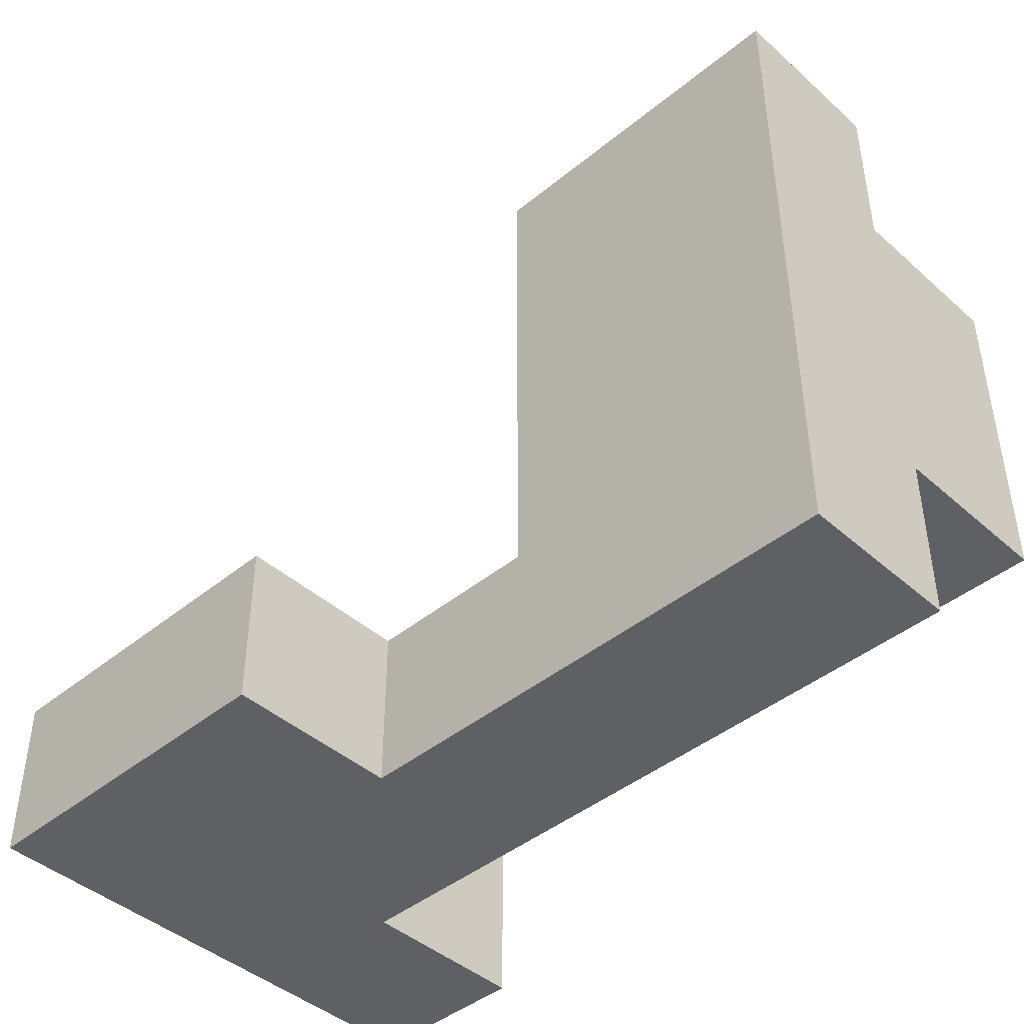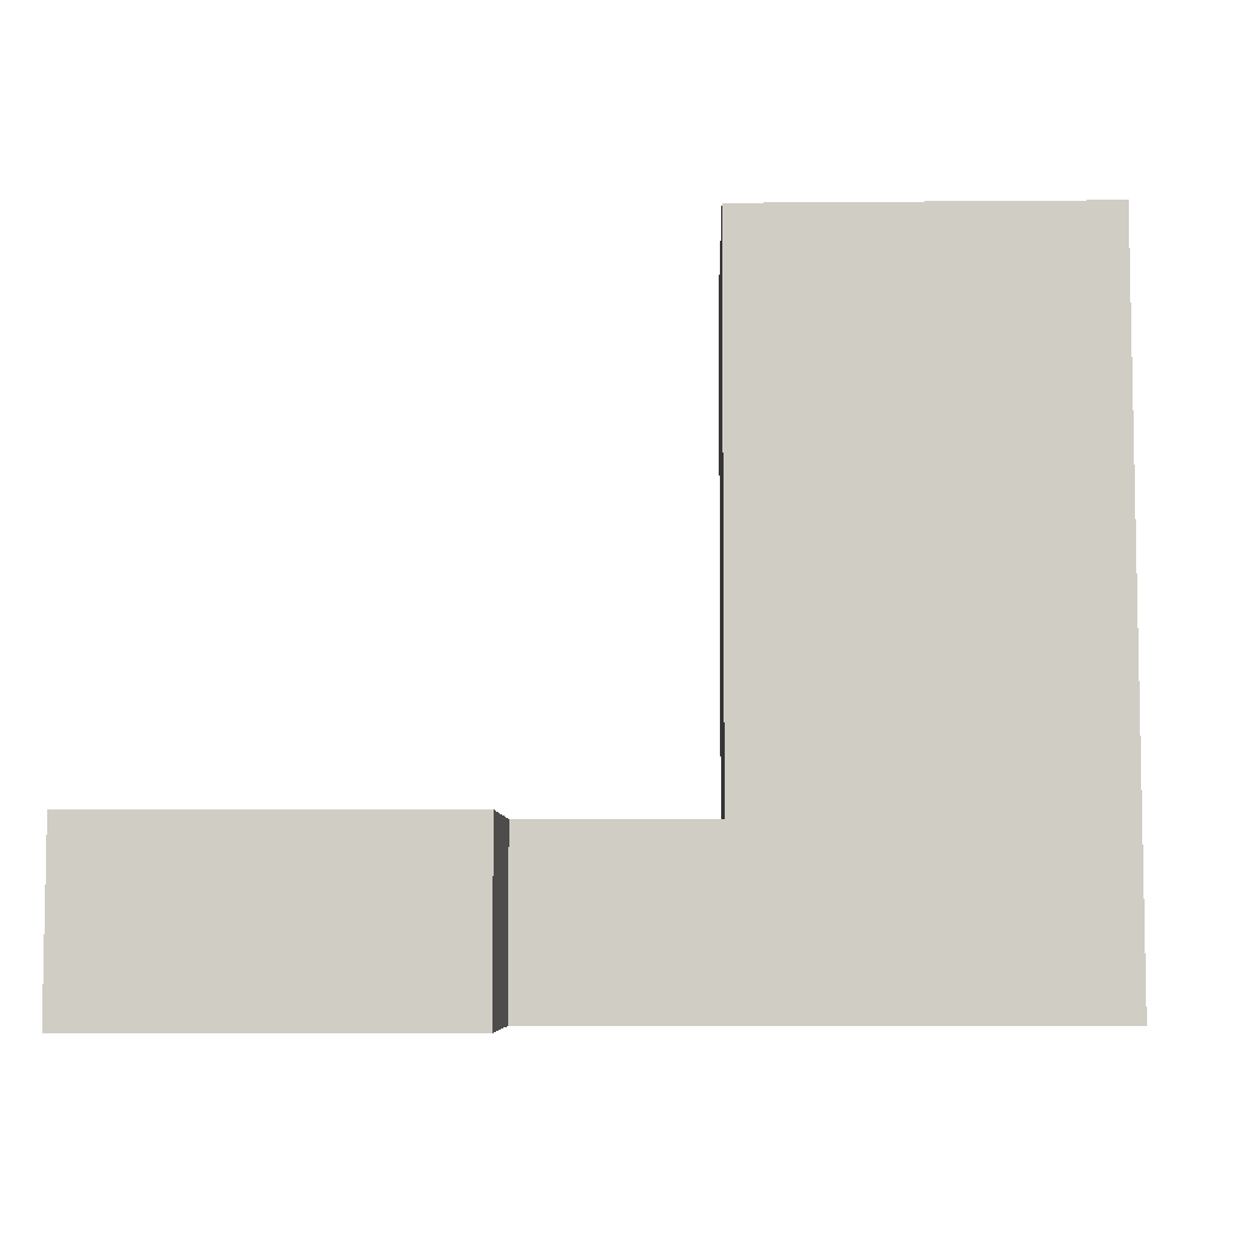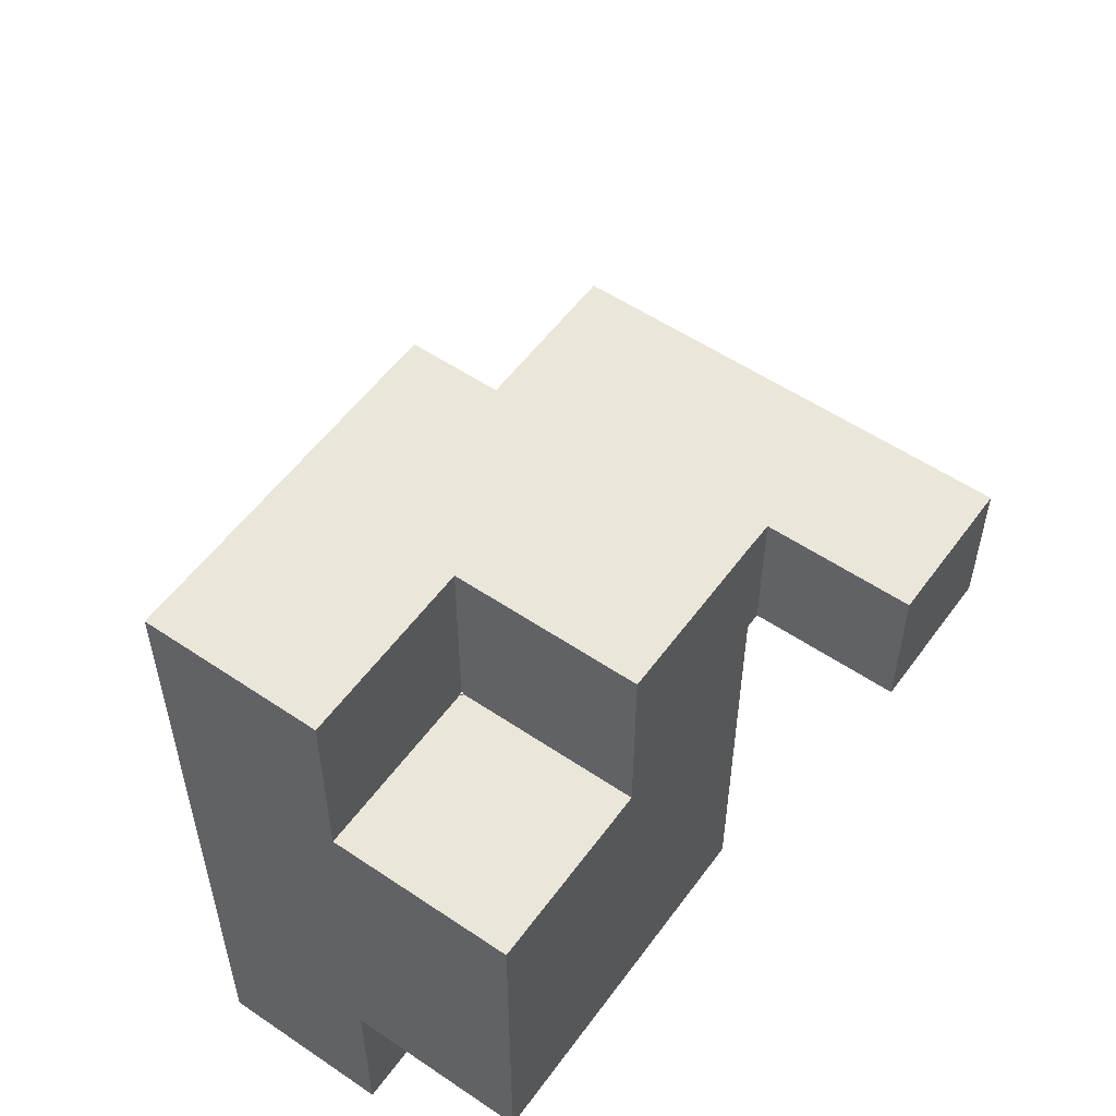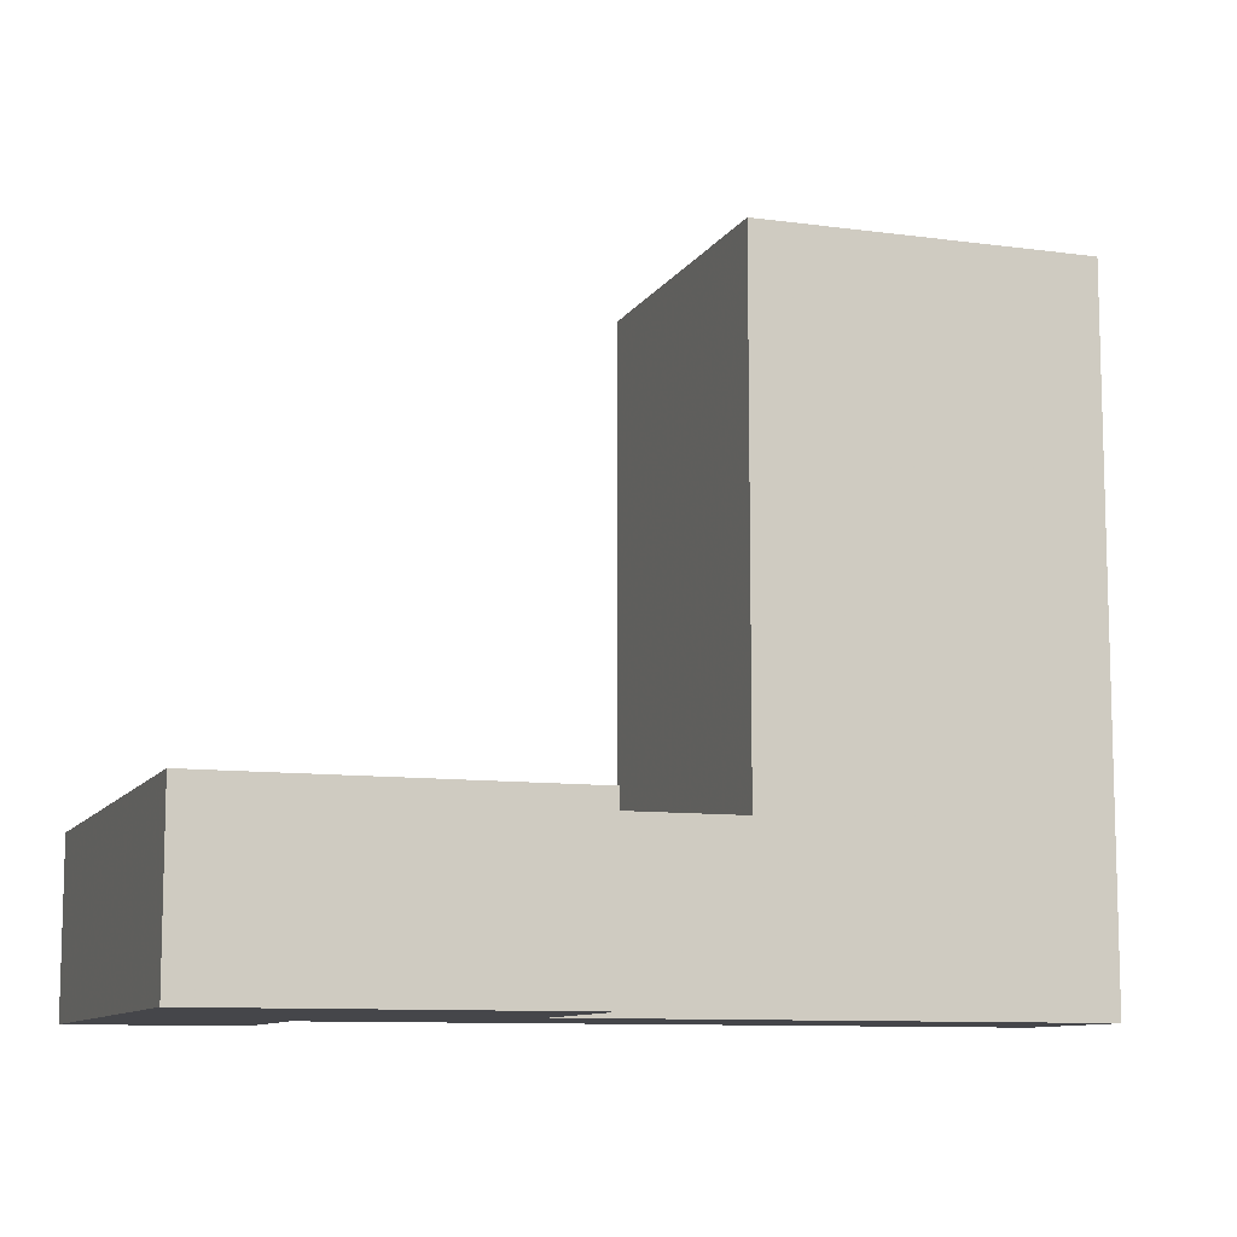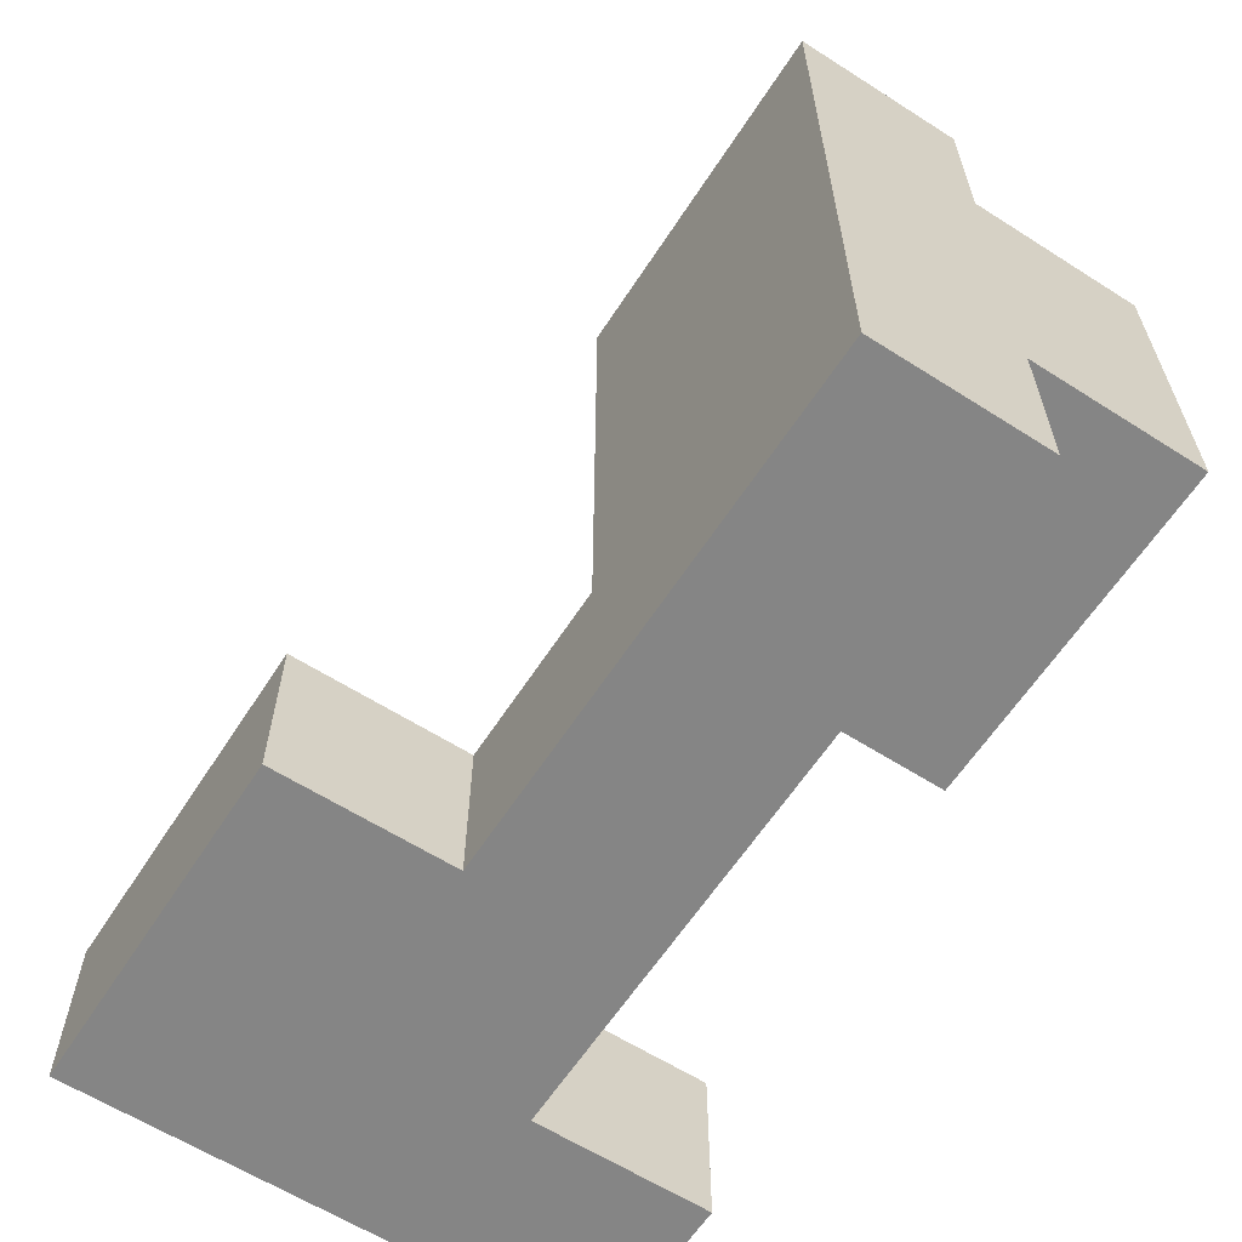
<metadata>
{"format":"obj","ext":"obj","renderer":"f3d","projection":"perspective","resolution":1024,"background":"white","views":[{"elev":-43.6,"azim":43.9,"up":"+Z"},{"elev":-6.7,"azim":1.6,"up":"+Z"},{"elev":54.9,"azim":125.5,"up":"+Z"},{"elev":-9.9,"azim":-19.2,"up":"+Z"},{"elev":-61.7,"azim":57.1,"up":"+Z"}]}
</metadata>
<code>
v -0.9957 -0.9957 -0.829
v -0.9957 -0.9957 -0.5043
v -0.9957 -0.671 -0.5043
v -0.9957 -0.671 -0.829
v -0.9957 -0.6667 -0.5043
v -0.9957 -0.6667 -0.829
v -0.671 -0.9957 -0.829
v -0.671 -0.9957 -0.5043
v -0.6667 -0.9957 -0.829
v -0.6667 -0.9957 -0.5043
v -0.671 -0.671 -0.829
v -0.6667 -0.671 -0.829
v -0.671 -0.6667 -0.829
v -0.6667 -0.6667 -0.829
v -0.671 -0.671 -0.5043
v -0.6667 -0.671 -0.5043
v -0.671 -0.6667 -0.5043
v -0.6667 -0.6667 -0.5043
v -0.3377 -0.9957 -0.829
v -0.3377 -0.671 -0.829
v -0.3377 -0.671 -0.5043
v -0.3377 -0.9957 -0.5043
v -0.3377 -0.6667 -0.829
v -0.3377 -0.6667 -0.5043
v -0.6623 -0.9957 -0.829
v -0.6623 -0.9957 -0.5043
v -0.6623 -0.671 -0.829
v -0.6623 -0.6667 -0.829
v -0.6623 -0.671 -0.5043
v -0.6623 -0.6667 -0.5043
v -0.9957 -0.6623 -0.5043
v -0.9957 -0.6623 -0.829
v -0.9957 -0.3377 -0.5043
v -0.9957 -0.3377 -0.829
v -0.9957 -0.3333 -0.5043
v -0.9957 -0.3333 -0.829
v -0.671 -0.3377 -0.829
v -0.671 -0.3333 -0.829
v -0.671 -0.3333 -0.5043
v -0.671 -0.3377 -0.5043
v -0.6667 -0.3377 -0.5043
v -0.6667 -0.3377 -0.829
v -0.671 -0.6623 -0.829
v -0.6667 -0.6623 -0.829
v -0.671 -0.6623 -0.5043
v -0.6667 -0.6623 -0.5043
v -0.3377 -0.6623 -0.829
v -0.3377 -0.6623 -0.5043
v -0.3333 -0.6623 -0.829
v -0.3333 -0.6623 -0.5043
v -0.6623 -0.3377 -0.5043
v -0.6623 -0.3377 -0.829
v -0.3377 -0.3377 -0.5043
v -0.3377 -0.3377 -0.829
v -0.3333 -0.3377 -0.5043
v -0.3333 -0.3377 -0.829
v -0.6623 -0.6623 -0.829
v -0.6623 -0.6623 -0.5043
v -0.329 -0.6623 -0.829
v -0.329 -0.6623 -0.5043
v -0.004333 -0.6623 -0.829
v -0.004333 -0.6623 -0.5043
v 0 -0.6623 -0.829
v 0 -0.6623 -0.5043
v -0.329 -0.3377 -0.5043
v -0.329 -0.3377 -0.829
v -0.004333 -0.3377 -0.5043
v -0.004333 -0.3377 -0.829
v 0 -0.3377 -0.5043
v 0 -0.3377 -0.829
v 0.004333 -0.6623 -0.5043
v 0.004333 -0.6623 -0.5
v 0.004333 -0.3377 -0.5
v 0.004333 -0.3377 -0.5043
v 0.004333 -0.6623 -0.829
v 0.329 -0.6623 -0.829
v 0.329 -0.6623 -0.5043
v 0.329 -0.6623 -0.5
v 0.3333 -0.6623 -0.829
v 0.3333 -0.6623 -0.5043
v 0.3333 -0.6623 -0.5
v 0.004333 -0.3377 -0.829
v 0.329 -0.3377 -0.5043
v 0.329 -0.3377 -0.829
v 0.329 -0.3377 -0.5
v 0.3333 -0.3377 -0.5043
v 0.3333 -0.3377 -0.829
v 0.3333 -0.3377 -0.5
v 0.6623 -0.6623 -0.829
v 0.6623 -0.3377 -0.829
v 0.6623 -0.3377 -0.5043
v 0.6623 -0.6623 -0.5043
v 0.6623 -0.3377 -0.5
v 0.6623 -0.6623 -0.5
v 0.3377 -0.6623 -0.829
v 0.3377 -0.6623 -0.5043
v 0.3377 -0.6623 -0.5
v 0.3377 -0.3377 -0.5043
v 0.3377 -0.3377 -0.829
v 0.3377 -0.3377 -0.5
v -0.9957 -0.329 -0.5043
v -0.9957 -0.329 -0.829
v -0.9957 -0.004333 -0.5043
v -0.9957 -0.004333 -0.829
v -0.671 -0.329 -0.829
v -0.671 -0.329 -0.5043
v -0.671 -0.004333 -0.829
v -0.671 -0.004333 -0.5043
v 0.004333 -0.6623 -0.4957
v 0.004333 -0.3377 -0.4957
v 0.004333 -0.6623 -0.171
v 0.004333 -0.3377 -0.171
v 0.004333 -0.3333 -0.171
v 0.004333 -0.3333 -0.4957
v 0.004333 -0.6623 -0.1667
v 0.004333 -0.3377 -0.1667
v 0.004333 -0.3333 -0.1667
v 0.329 -0.6623 -0.4957
v 0.329 -0.6623 -0.171
v 0.329 -0.6623 -0.1667
v 0.3333 -0.6623 -0.4957
v 0.3333 -0.6623 -0.171
v 0.3333 -0.6623 -0.1667
v 0.329 -0.3377 -0.4957
v 0.3333 -0.3377 -0.4957
v 0.329 -0.3333 -0.4957
v 0.3333 -0.3333 -0.4957
v 0.6623 -0.3377 -0.4957
v 0.6623 -0.6623 -0.4957
v 0.6623 -0.3377 -0.171
v 0.6623 -0.6623 -0.171
v 0.6623 -0.3333 -0.4957
v 0.6623 -0.3333 -0.171
v 0.6623 -0.3377 -0.1667
v 0.6623 -0.6623 -0.1667
v 0.6623 -0.3333 -0.1667
v 0.3377 -0.6623 -0.4957
v 0.3377 -0.6623 -0.171
v 0.3377 -0.6623 -0.1667
v 0.3377 -0.3377 -0.4957
v 0.3377 -0.3333 -0.4957
v 0.004333 -0.329 -0.171
v 0.004333 -0.329 -0.4957
v 0.004333 -0.004333 -0.171
v 0.004333 -0.004333 -0.4957
v 0.004333 -0.329 -0.1667
v 0.004333 -0.004333 -0.1667
v 0.329 -0.004333 -0.171
v 0.329 -0.004333 -0.4957
v 0.329 -0.004333 -0.1667
v 0.3333 -0.004333 -0.171
v 0.3333 -0.004333 -0.4957
v 0.3333 -0.004333 -0.1667
v 0.329 -0.329 -0.4957
v 0.3333 -0.329 -0.4957
v 0.6623 -0.329 -0.4957
v 0.6623 -0.329 -0.171
v 0.6623 -0.004333 -0.4957
v 0.6623 -0.004333 -0.171
v 0.6623 -0.329 -0.1667
v 0.6623 -0.004333 -0.1667
v 0.3377 -0.004333 -0.171
v 0.3377 -0.004333 -0.4957
v 0.3377 -0.004333 -0.1667
v 0.3377 -0.329 -0.4957
v 0.004333 -0.6623 -0.1623
v 0.004333 -0.3377 -0.1623
v 0.004333 -0.3333 -0.1623
v 0.004333 -0.6623 0.1623
v 0.004333 -0.3377 0.1623
v 0.004333 -0.3333 0.1623
v 0.004333 -0.6623 0.1667
v 0.004333 -0.3377 0.1667
v 0.004333 -0.3333 0.1667
v 0.3333 -0.3377 0.1623
v 0.3333 -0.3333 0.1623
v 0.3333 -0.3333 0.1667
v 0.3333 -0.3377 0.1667
v 0.329 -0.6623 -0.1623
v 0.329 -0.6623 0.1623
v 0.329 -0.6623 0.1667
v 0.3333 -0.6623 -0.1623
v 0.3333 -0.6623 0.1623
v 0.3333 -0.6623 0.1667
v 0.329 -0.3333 0.1623
v 0.329 -0.3333 0.1667
v 0.329 -0.3377 0.1667
v 0.6623 -0.3377 -0.1623
v 0.6623 -0.6623 -0.1623
v 0.6623 -0.3333 -0.1623
v 0.6623 -0.3377 0.1623
v 0.6623 -0.6623 0.1623
v 0.6623 -0.3333 0.1623
v 0.6623 -0.3377 0.1667
v 0.6623 -0.6623 0.1667
v 0.3377 -0.6623 -0.1623
v 0.3377 -0.6623 0.1623
v 0.3377 -0.6623 0.1667
v 0.3377 -0.3377 0.1667
v 0.3377 -0.3377 0.1623
v 0.3377 -0.3333 0.1623
v 0.004333 -0.329 -0.1623
v 0.004333 -0.004333 -0.1623
v 0.004333 -0.329 0.1623
v 0.004333 -0.004333 0.1623
v 0.004333 -0.329 0.1667
v 0.004333 -0.004333 0.1667
v 0.329 -0.329 0.1623
v 0.329 -0.329 0.1667
v 0.329 -0.004333 0.1623
v 0.329 -0.004333 0.1667
v 0.329 -0.004333 -0.1623
v 0.3333 -0.004333 -0.1623
v 0.3333 -0.004333 0.1623
v 0.3333 -0.329 0.1623
v 0.6623 -0.329 -0.1623
v 0.6623 -0.004333 -0.1623
v 0.6623 -0.329 0.1623
v 0.6623 -0.004333 0.1623
v 0.3377 -0.004333 -0.1623
v 0.3377 -0.004333 0.1623
v 0.3377 -0.329 0.1623
v 0.004333 -0.6623 0.171
v 0.004333 -0.3377 0.171
v 0.004333 -0.3333 0.171
v 0.004333 -0.6623 0.4957
v 0.004333 -0.3377 0.4957
v 0.004333 -0.3333 0.4957
v 0.329 -0.3333 0.171
v 0.329 -0.3377 0.171
v 0.329 -0.3333 0.4957
v 0.329 -0.3377 0.4957
v 0.329 -0.6623 0.171
v 0.329 -0.6623 0.4957
v 0.3333 -0.6623 0.171
v 0.3333 -0.6623 0.4957
v 0.3333 -0.3377 0.171
v 0.3333 -0.3377 0.4957
v 0.6623 -0.3377 0.171
v 0.6623 -0.6623 0.171
v 0.6623 -0.3377 0.4957
v 0.6623 -0.6623 0.4957
v 0.3377 -0.6623 0.171
v 0.3377 -0.6623 0.4957
v 0.3377 -0.3377 0.171
v 0.3377 -0.3377 0.4957
v 0.004333 -0.329 0.171
v 0.004333 -0.004333 0.171
v 0.004333 -0.329 0.4957
v 0.004333 -0.004333 0.4957
v 0.329 -0.329 0.171
v 0.329 -0.004333 0.171
v 0.329 -0.329 0.4957
v 0.329 -0.004333 0.4957
f 1 2 3 4
f 4 3 5 6
f 1 7 8 2
f 7 9 10 8
f 1 4 11 7
f 7 11 12 9
f 4 6 13 11
f 11 13 14 12
f 2 8 15 3
f 8 10 16 15
f 3 15 17 5
f 15 16 18 17
f 19 20 21 22
f 20 23 24 21
f 9 25 26 10
f 25 19 22 26
f 9 12 27 25
f 25 27 20 19
f 12 14 28 27
f 27 28 23 20
f 10 26 29 16
f 26 22 21 29
f 16 29 30 18
f 29 21 24 30
f 6 5 31 32
f 32 31 33 34
f 34 33 35 36
f 37 38 39 40
f 37 40 41 42
f 6 32 43 13
f 13 43 44 14
f 32 34 37 43
f 43 37 42 44
f 34 36 38 37
f 5 17 45 31
f 17 18 46 45
f 31 45 40 33
f 45 46 41 40
f 33 40 39 35
f 23 47 48 24
f 47 49 50 48
f 42 41 51 52
f 52 51 53 54
f 54 53 55 56
f 14 44 57 28
f 28 57 47 23
f 44 42 52 57
f 57 52 54 47
f 47 54 56 49
f 18 30 58 46
f 30 24 48 58
f 46 58 51 41
f 58 48 53 51
f 48 50 55 53
f 49 59 60 50
f 59 61 62 60
f 61 63 64 62
f 56 55 65 66
f 66 65 67 68
f 68 67 69 70
f 49 56 66 59
f 59 66 68 61
f 61 68 70 63
f 50 60 65 55
f 60 62 67 65
f 62 64 69 67
f 71 72 73 74
f 63 75 71 64
f 75 76 77 71
f 71 77 78 72
f 76 79 80 77
f 77 80 81 78
f 70 69 74 82
f 82 74 83 84
f 74 73 85 83
f 84 83 86 87
f 83 85 88 86
f 63 70 82 75
f 75 82 84 76
f 76 84 87 79
f 64 71 74 69
f 89 90 91 92
f 92 91 93 94
f 79 95 96 80
f 80 96 97 81
f 95 89 92 96
f 96 92 94 97
f 87 86 98 99
f 86 88 100 98
f 99 98 91 90
f 98 100 93 91
f 79 87 99 95
f 95 99 90 89
f 36 35 101 102
f 102 101 103 104
f 38 105 106 39
f 105 107 108 106
f 104 103 108 107
f 36 102 105 38
f 102 104 107 105
f 35 39 106 101
f 101 106 108 103
f 72 109 110 73
f 109 111 112 110
f 110 112 113 114
f 111 115 116 112
f 112 116 117 113
f 72 78 118 109
f 109 118 119 111
f 111 119 120 115
f 78 81 121 118
f 118 121 122 119
f 119 122 123 120
f 73 110 124 85
f 85 124 125 88
f 110 114 126 124
f 124 126 127 125
f 94 93 128 129
f 129 128 130 131
f 128 132 133 130
f 131 130 134 135
f 130 133 136 134
f 81 97 137 121
f 121 137 138 122
f 122 138 139 123
f 97 94 129 137
f 137 129 131 138
f 138 131 135 139
f 88 125 140 100
f 100 140 128 93
f 125 127 141 140
f 140 141 132 128
f 114 113 142 143
f 143 142 144 145
f 113 117 146 142
f 142 146 147 144
f 145 144 148 149
f 144 147 150 148
f 149 148 151 152
f 148 150 153 151
f 114 143 154 126
f 126 154 155 127
f 143 145 149 154
f 154 149 152 155
f 132 156 157 133
f 156 158 159 157
f 133 157 160 136
f 157 159 161 160
f 152 151 162 163
f 151 153 164 162
f 163 162 159 158
f 162 164 161 159
f 127 155 165 141
f 141 165 156 132
f 155 152 163 165
f 165 163 158 156
f 115 166 167 116
f 116 167 168 117
f 166 169 170 167
f 167 170 171 168
f 169 172 173 170
f 170 173 174 171
f 175 176 177 178
f 115 120 179 166
f 166 179 180 169
f 169 180 181 172
f 120 123 182 179
f 179 182 183 180
f 180 183 184 181
f 185 186 177 176
f 187 178 177 186
f 135 134 188 189
f 134 136 190 188
f 189 188 191 192
f 188 190 193 191
f 192 191 194 195
f 123 139 196 182
f 182 196 197 183
f 183 197 198 184
f 139 135 189 196
f 196 189 192 197
f 197 192 195 198
f 175 178 199 200
f 200 199 194 191
f 175 200 201 176
f 200 191 193 201
f 117 168 202 146
f 146 202 203 147
f 168 171 204 202
f 202 204 205 203
f 171 174 206 204
f 204 206 207 205
f 185 208 209 186
f 208 210 211 209
f 147 203 212 150
f 203 205 210 212
f 205 207 211 210
f 150 212 213 153
f 212 210 214 213
f 185 176 215 208
f 208 215 214 210
f 136 160 216 190
f 160 161 217 216
f 190 216 218 193
f 216 217 219 218
f 153 213 220 164
f 213 214 221 220
f 164 220 217 161
f 220 221 219 217
f 176 201 222 215
f 201 193 218 222
f 215 222 221 214
f 222 218 219 221
f 172 223 224 173
f 173 224 225 174
f 223 226 227 224
f 224 227 228 225
f 187 186 229 230
f 230 229 231 232
f 172 181 233 223
f 223 233 234 226
f 181 184 235 233
f 233 235 236 234
f 187 230 237 178
f 230 232 238 237
f 226 234 232 227
f 234 236 238 232
f 227 232 231 228
f 195 194 239 240
f 240 239 241 242
f 184 198 243 235
f 235 243 244 236
f 198 195 240 243
f 243 240 242 244
f 178 237 245 199
f 237 238 246 245
f 199 245 239 194
f 245 246 241 239
f 236 244 246 238
f 244 242 241 246
f 174 225 247 206
f 206 247 248 207
f 225 228 249 247
f 247 249 250 248
f 186 209 251 229
f 209 211 252 251
f 229 251 253 231
f 251 252 254 253
f 207 248 252 211
f 248 250 254 252
f 228 231 253 249
f 249 253 254 250

</code>
